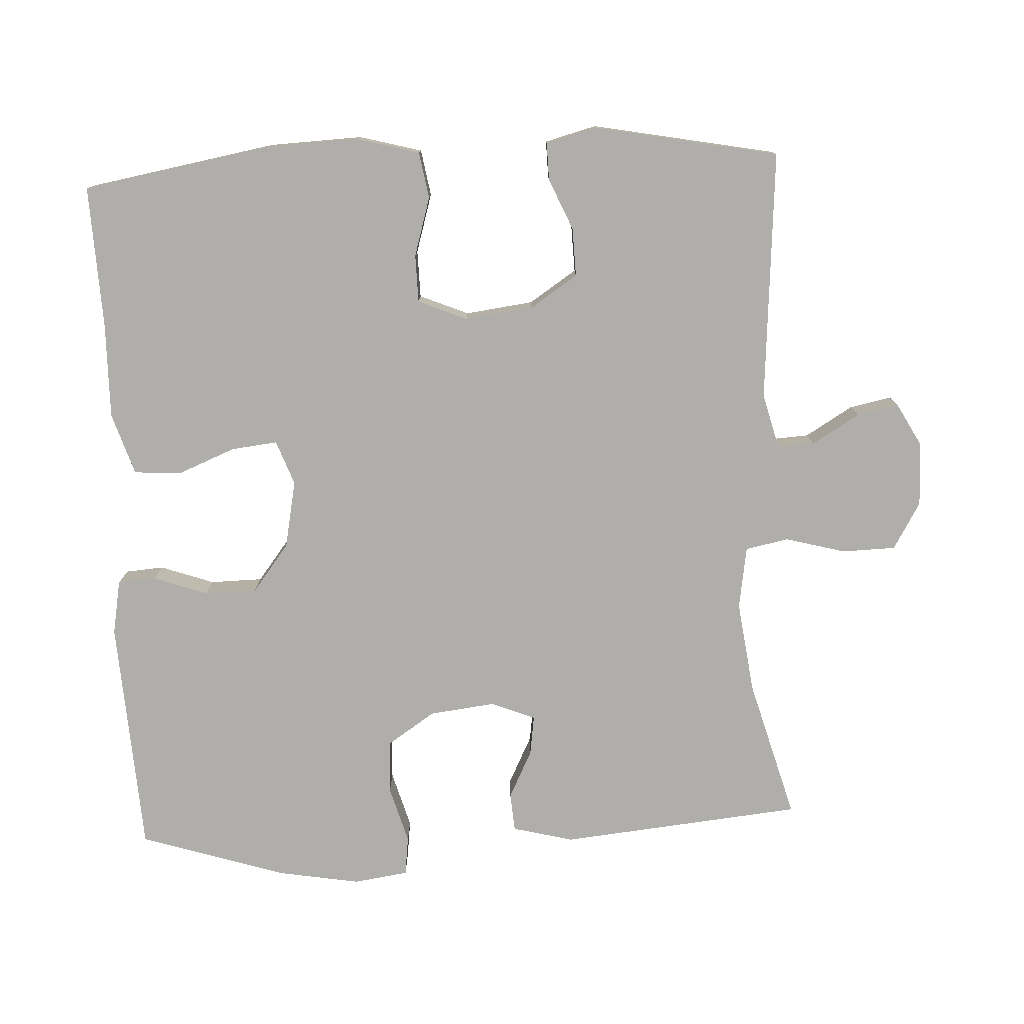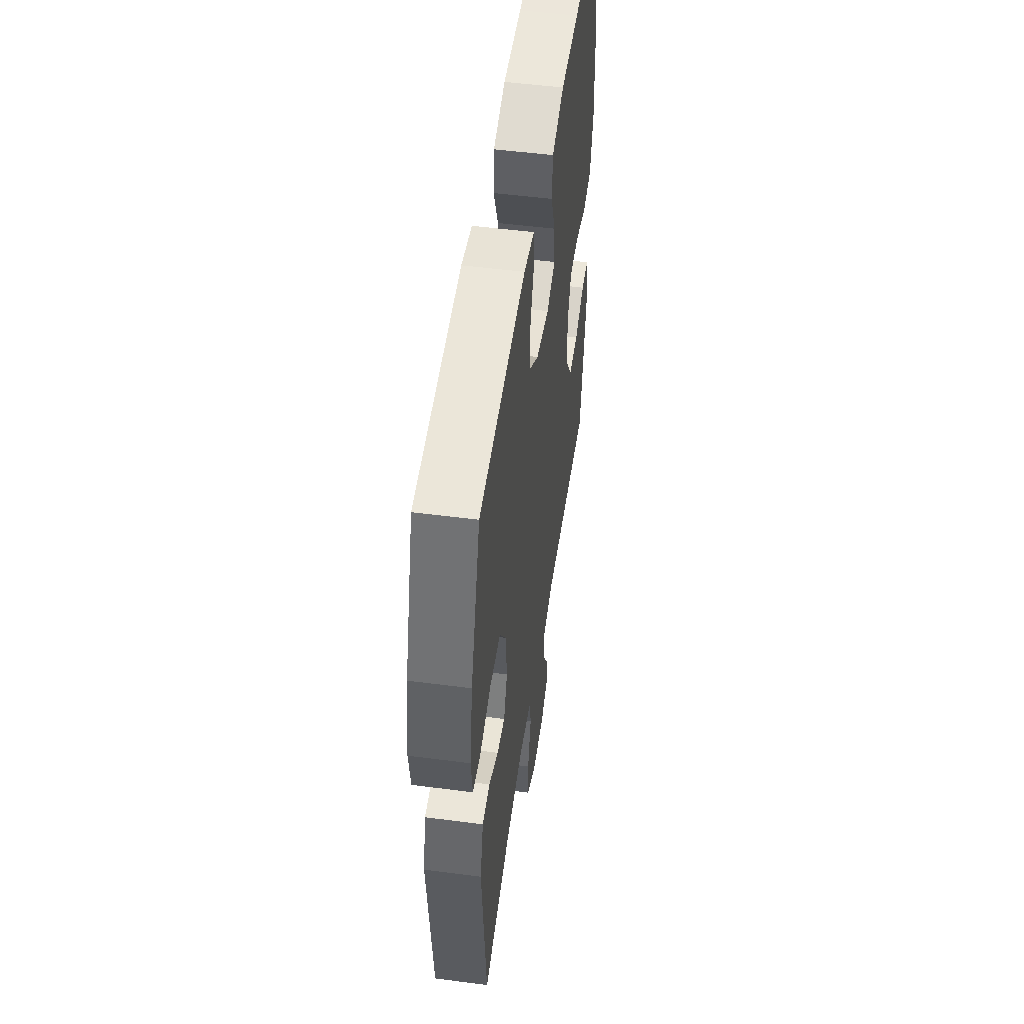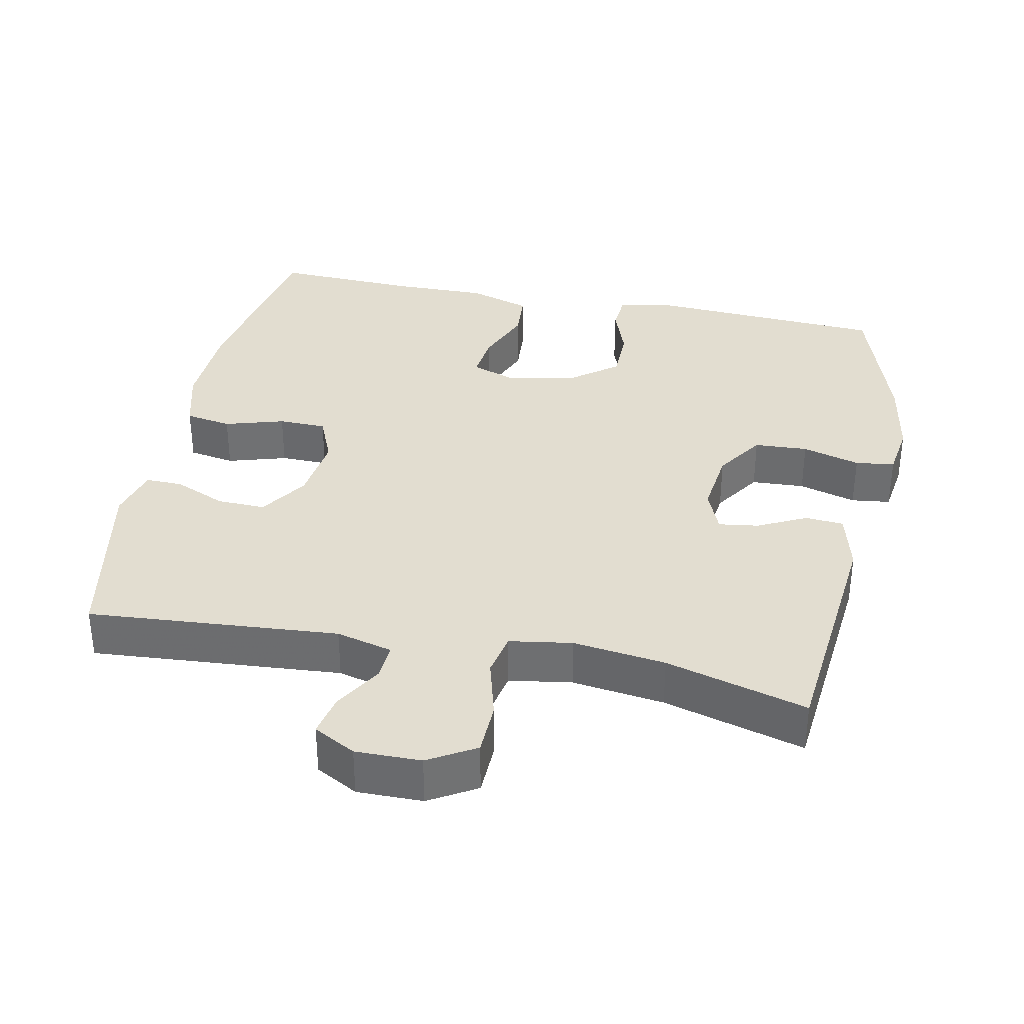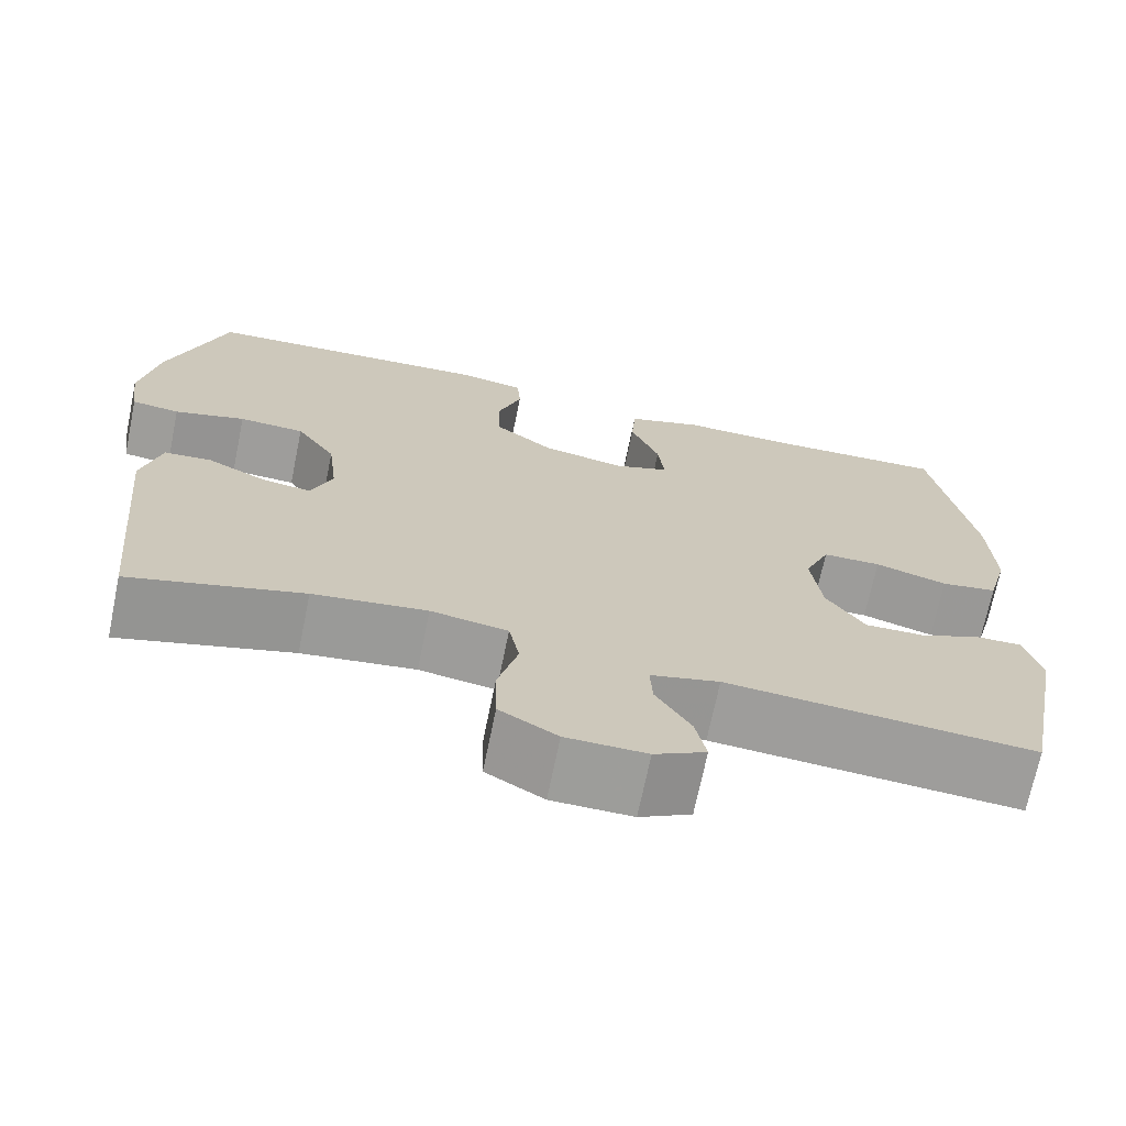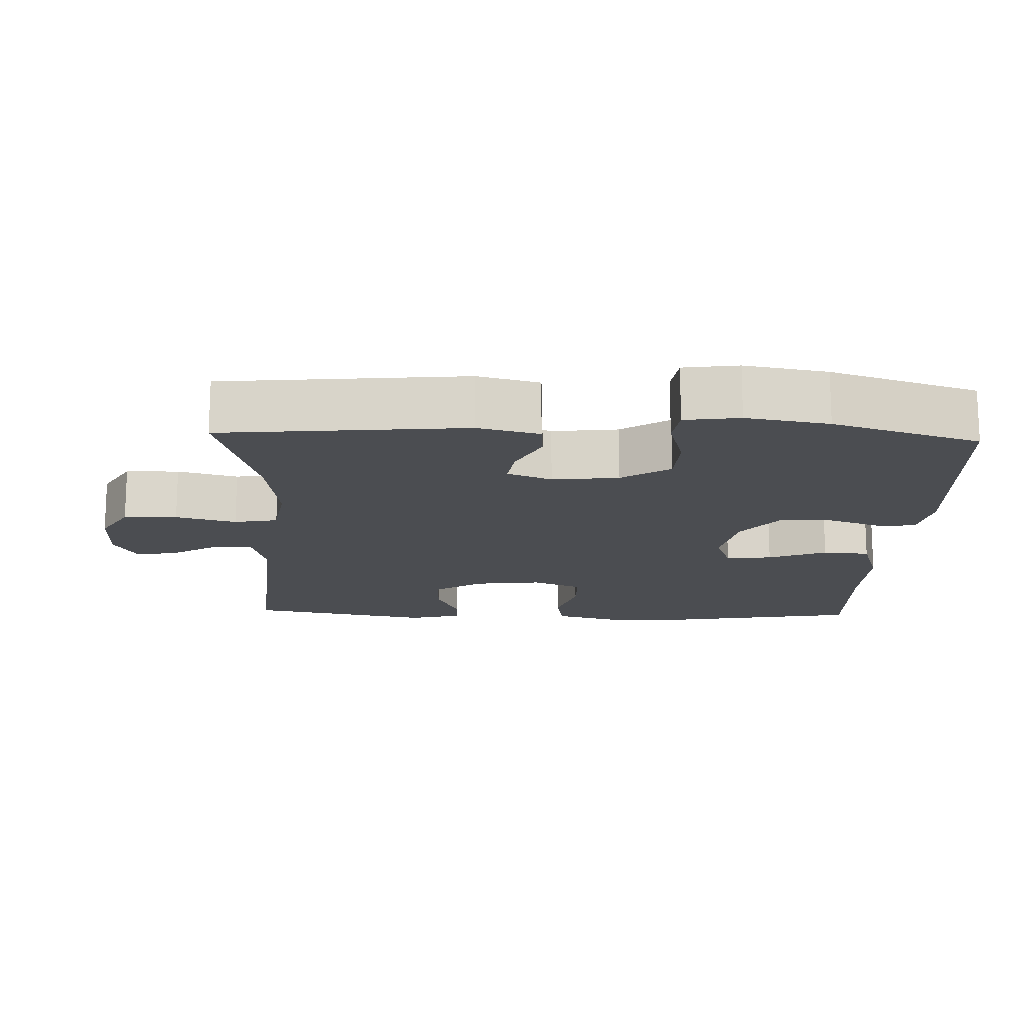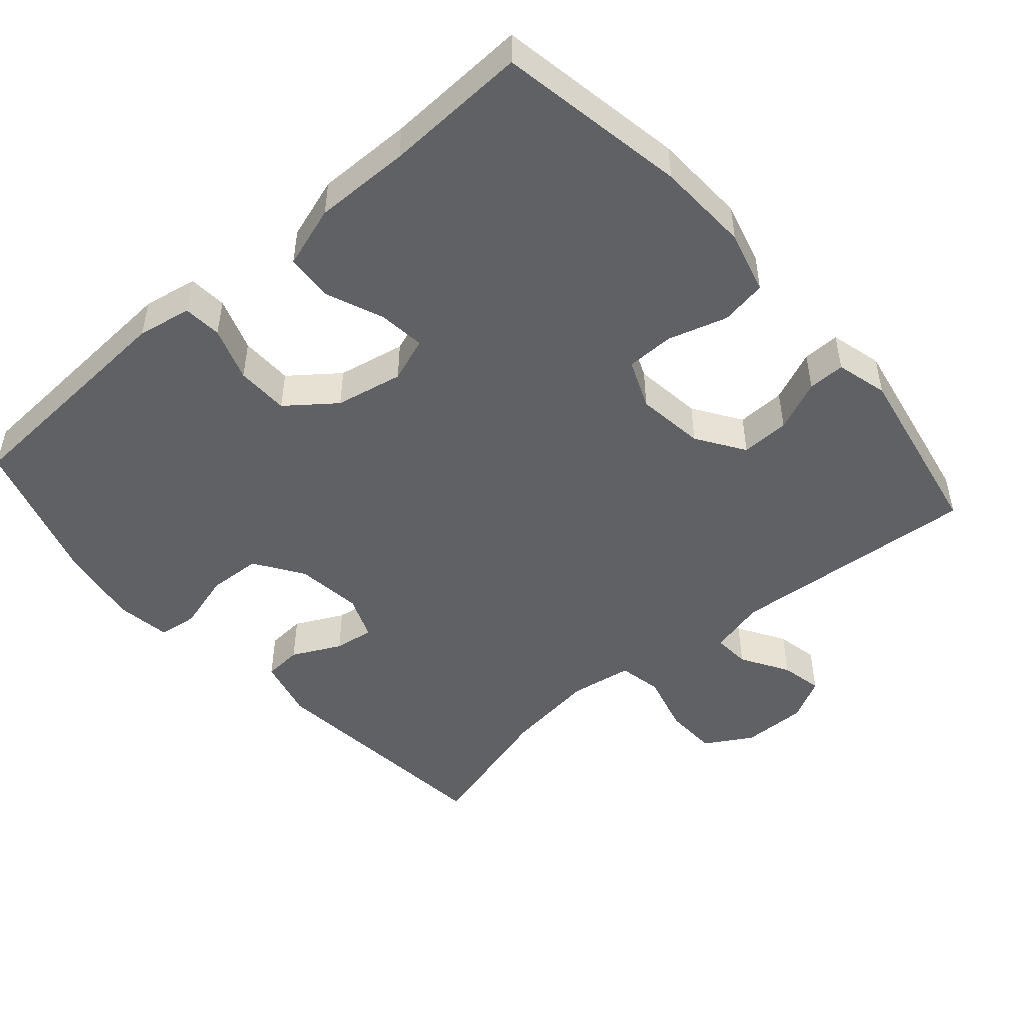
<metadata>
{"format":"obj","ext":"obj","renderer":"f3d","projection":"perspective","resolution":1024,"background":"white","views":[{"elev":-77.8,"azim":92.8,"up":"+Y"},{"elev":51.4,"azim":-81.9,"up":"+Z"},{"elev":35.2,"azim":-168.4,"up":"+Y"},{"elev":-70.3,"azim":-11.6,"up":"+Z"},{"elev":-15.8,"azim":-92.1,"up":"+Y"},{"elev":-48.5,"azim":41.2,"up":"+Y"}]}
</metadata>
<code>
v -0.5 0.07 -0.5
v -0.533 0.07 -0.158
v -0.511 0.07 -0.072
v -0.457 0.07 -0.068
v -0.389 0.07 -0.102
v -0.333 0.07 -0.11
v -0.308 0.07 -0.048
v -0.319 0.07 0.045
v -0.364 0.07 0.113
v -0.439 0.07 0.117
v -0.52 0.07 0.094
v -0.575 0.07 0.101
v -0.586 0.07 0.178
v -0.566 0.07 0.294
v -0.5 0.07 0.5
v -0.166 0.07 0.519
v -0.09 0.07 0.505
v -0.086 0.07 0.451
v -0.113 0.07 0.375
v -0.112 0.07 0.301
v -0.045 0.07 0.249
v 0.05 0.07 0.23
v 0.113 0.07 0.253
v 0.106 0.07 0.318
v 0.073 0.07 0.4
v 0.078 0.07 0.466
v 0.165 0.07 0.494
v 0.299 0.07 0.492
v 0.5 0.07 0.5
v 0.546 0.07 0.235
v 0.551 0.07 0.104
v 0.527 0.07 0.016
v 0.462 0.07 0.005
v 0.379 0.07 0.03
v 0.312 0.07 0.029
v 0.283 0.07 -0.04
v 0.295 0.07 -0.136
v 0.339 0.07 -0.203
v 0.407 0.07 -0.201
v 0.479 0.07 -0.17
v 0.531 0.07 -0.169
v 0.55 0.07 -0.242
v 0.5 0.07 -0.5
v 0.148 0.07 -0.473
v 0.069 0.07 -0.493
v 0.072 0.07 -0.545
v 0.112 0.07 -0.612
v 0.124 0.07 -0.671
v 0.065 0.07 -0.703
v -0.027 0.07 -0.702
v -0.093 0.07 -0.663
v -0.095 0.07 -0.588
v -0.072 0.07 -0.503
v -0.084 0.07 -0.442
v -0.172 0.07 -0.428
v -0.302 0.07 -0.445
v -0.5 0 -0.5
v -0.533 0 -0.158
v -0.511 0 -0.072
v -0.457 0 -0.068
v -0.389 0 -0.102
v -0.333 0 -0.11
v -0.308 0 -0.048
v -0.319 0 0.045
v -0.364 0 0.113
v -0.439 0 0.117
v -0.52 0 0.094
v -0.575 0 0.101
v -0.586 0 0.178
v -0.566 0 0.294
v -0.5 0 0.5
v -0.166 0 0.519
v -0.09 0 0.505
v -0.086 0 0.451
v -0.113 0 0.375
v -0.112 0 0.301
v -0.045 0 0.249
v 0.05 0 0.23
v 0.113 0 0.253
v 0.106 0 0.318
v 0.073 0 0.4
v 0.078 0 0.466
v 0.165 0 0.494
v 0.299 0 0.492
v 0.5 0 0.5
v 0.546 0 0.235
v 0.551 0 0.104
v 0.527 0 0.016
v 0.462 0 0.005
v 0.379 0 0.03
v 0.312 0 0.029
v 0.283 0 -0.04
v 0.295 0 -0.136
v 0.339 0 -0.203
v 0.407 0 -0.201
v 0.479 0 -0.17
v 0.531 0 -0.169
v 0.55 0 -0.242
v 0.5 0 -0.5
v 0.148 0 -0.473
v 0.069 0 -0.493
v 0.072 0 -0.545
v 0.112 0 -0.612
v 0.124 0 -0.671
v 0.065 0 -0.703
v -0.027 0 -0.702
v -0.093 0 -0.663
v -0.095 0 -0.588
v -0.072 0 -0.503
v -0.084 0 -0.442
v -0.172 0 -0.428
v -0.302 0 -0.445
f 50 51 52 53
f 50 53 54
f 49 50 54
f 46 47 48 49
f 45 46 49 54
f 44 45 54
f 43 44 54 55
f 39 40 41 42
f 38 39 42 43
f 37 38 43 55
f 31 32 33 34
f 31 34 35
f 28 29 30 31
f 28 31 35
f 27 28 35 36
f 24 25 26 27
f 23 24 27 36
f 16 17 18 19
f 16 19 20
f 15 16 20
f 14 15 20 21
f 10 11 12 13
f 9 10 13 14
f 2 3 4 5
f 56 1 2 5
f 56 5 6
f 55 56 6 7
f 37 55 7 8
f 22 23 36 37
f 22 37 8 9
f 9 14 21 22
f 109 108 107 106
f 110 109 106
f 110 106 105
f 105 104 103 102
f 110 105 102 101
f 110 101 100
f 111 110 100 99
f 98 97 96 95
f 99 98 95 94
f 111 99 94 93
f 90 89 88 87
f 91 90 87
f 87 86 85 84
f 91 87 84
f 92 91 84 83
f 83 82 81 80
f 92 83 80 79
f 75 74 73 72
f 76 75 72
f 76 72 71
f 77 76 71 70
f 69 68 67 66
f 70 69 66 65
f 61 60 59 58
f 61 58 57 112
f 62 61 112
f 63 62 112 111
f 64 63 111 93
f 93 92 79 78
f 65 64 93 78
f 78 77 70 65
f 1 57 58 2
f 2 58 59 3
f 3 59 60 4
f 4 60 61 5
f 5 61 62 6
f 6 62 63 7
f 7 63 64 8
f 8 64 65 9
f 9 65 66 10
f 10 66 67 11
f 11 67 68 12
f 12 68 69 13
f 13 69 70 14
f 14 70 71 15
f 15 71 72 16
f 16 72 73 17
f 17 73 74 18
f 18 74 75 19
f 19 75 76 20
f 20 76 77 21
f 21 77 78 22
f 22 78 79 23
f 23 79 80 24
f 24 80 81 25
f 25 81 82 26
f 26 82 83 27
f 27 83 84 28
f 28 84 85 29
f 29 85 86 30
f 30 86 87 31
f 31 87 88 32
f 32 88 89 33
f 33 89 90 34
f 34 90 91 35
f 35 91 92 36
f 36 92 93 37
f 37 93 94 38
f 38 94 95 39
f 39 95 96 40
f 40 96 97 41
f 41 97 98 42
f 42 98 99 43
f 43 99 100 44
f 44 100 101 45
f 45 101 102 46
f 46 102 103 47
f 47 103 104 48
f 48 104 105 49
f 49 105 106 50
f 50 106 107 51
f 51 107 108 52
f 52 108 109 53
f 53 109 110 54
f 54 110 111 55
f 55 111 112 56
f 56 112 57 1

</code>
